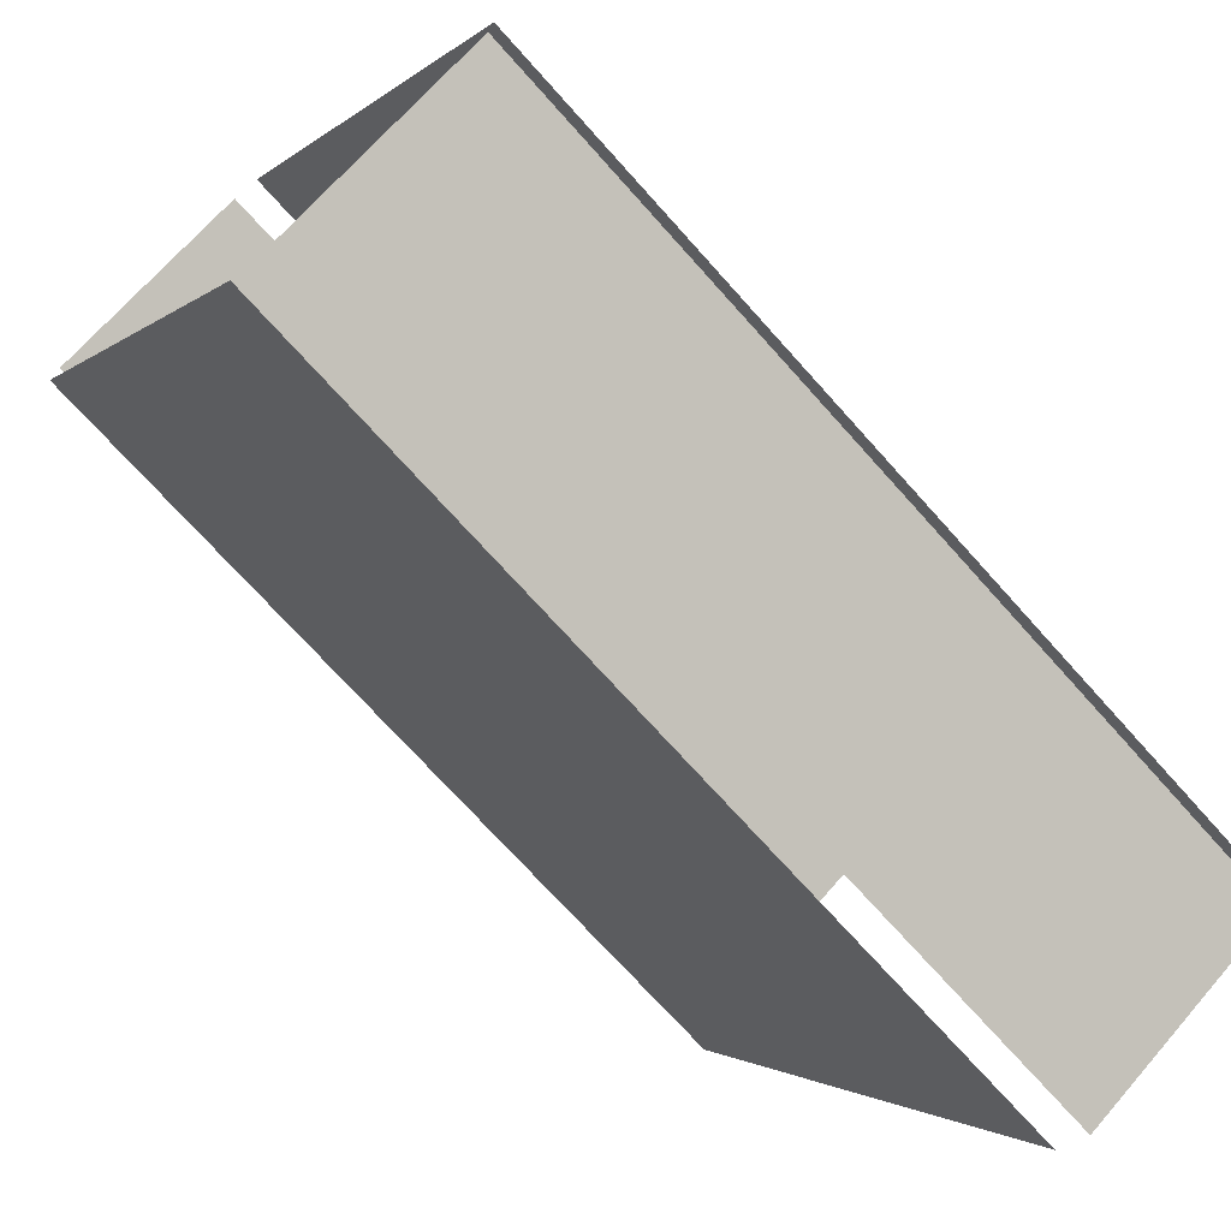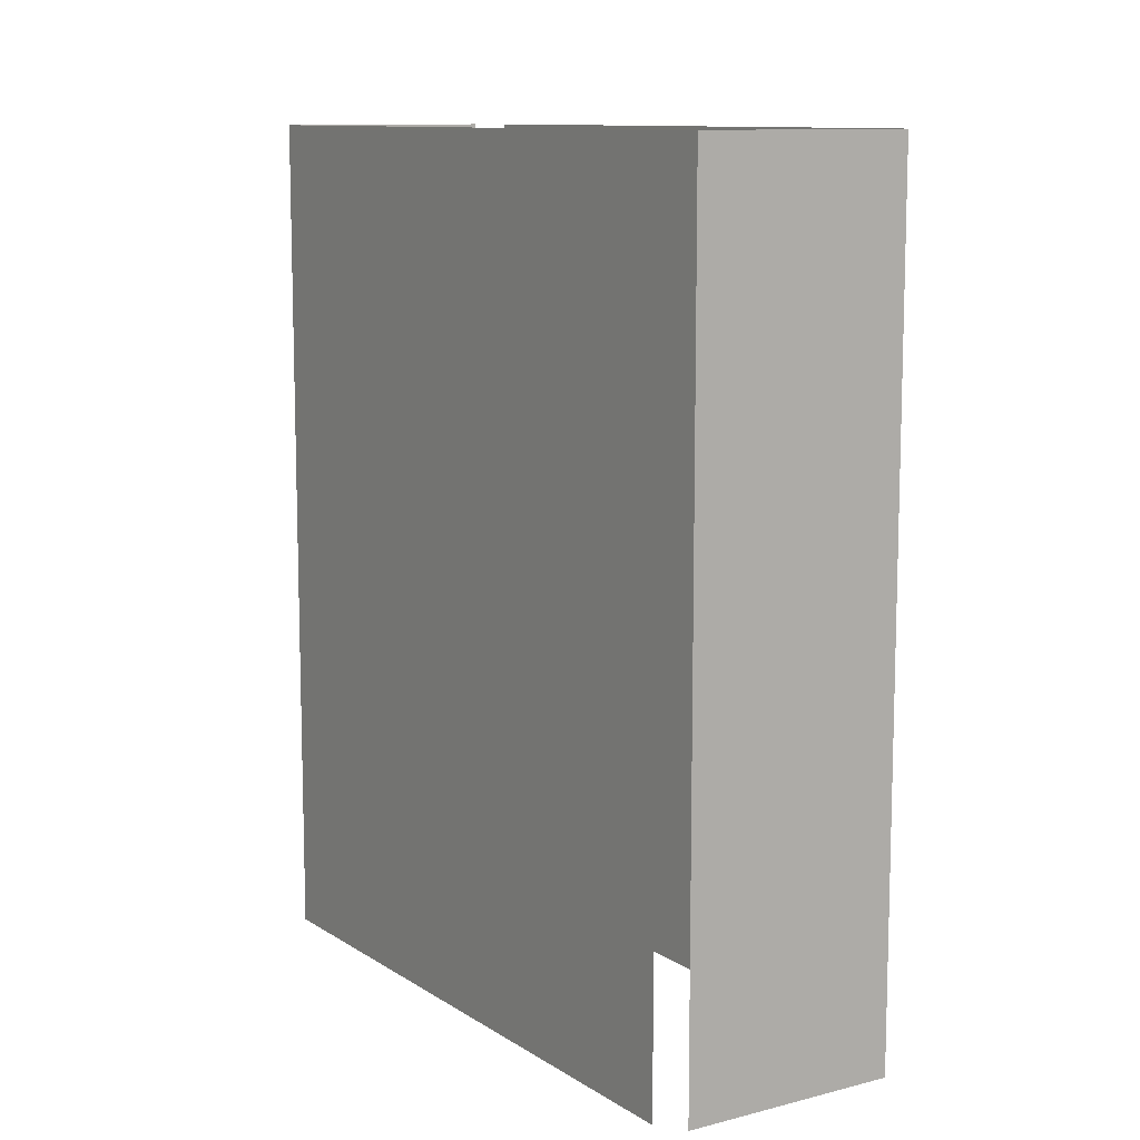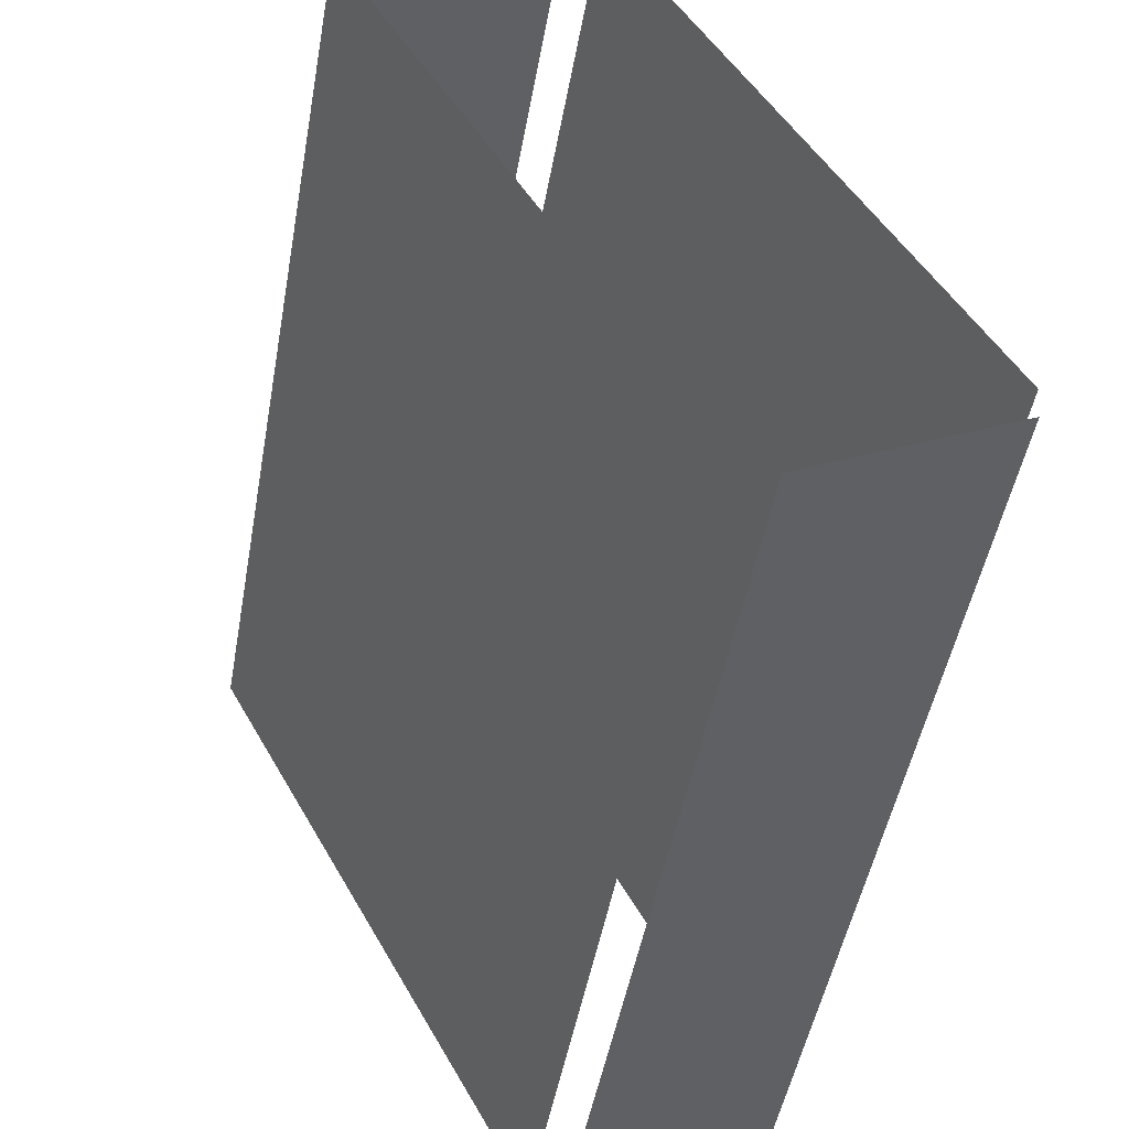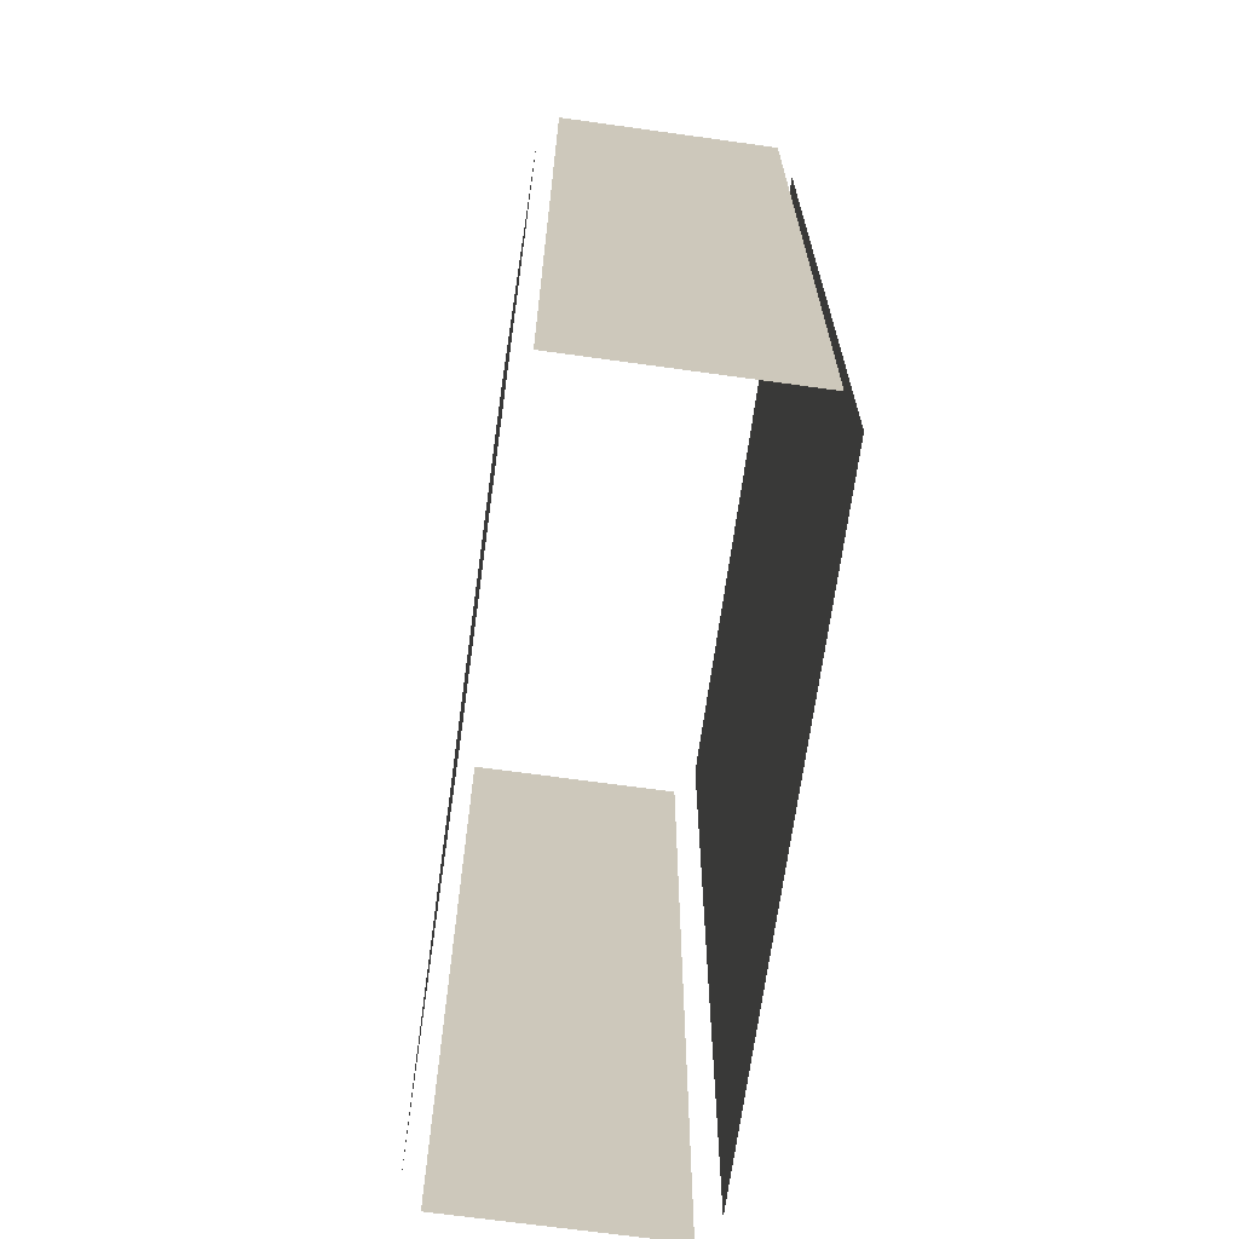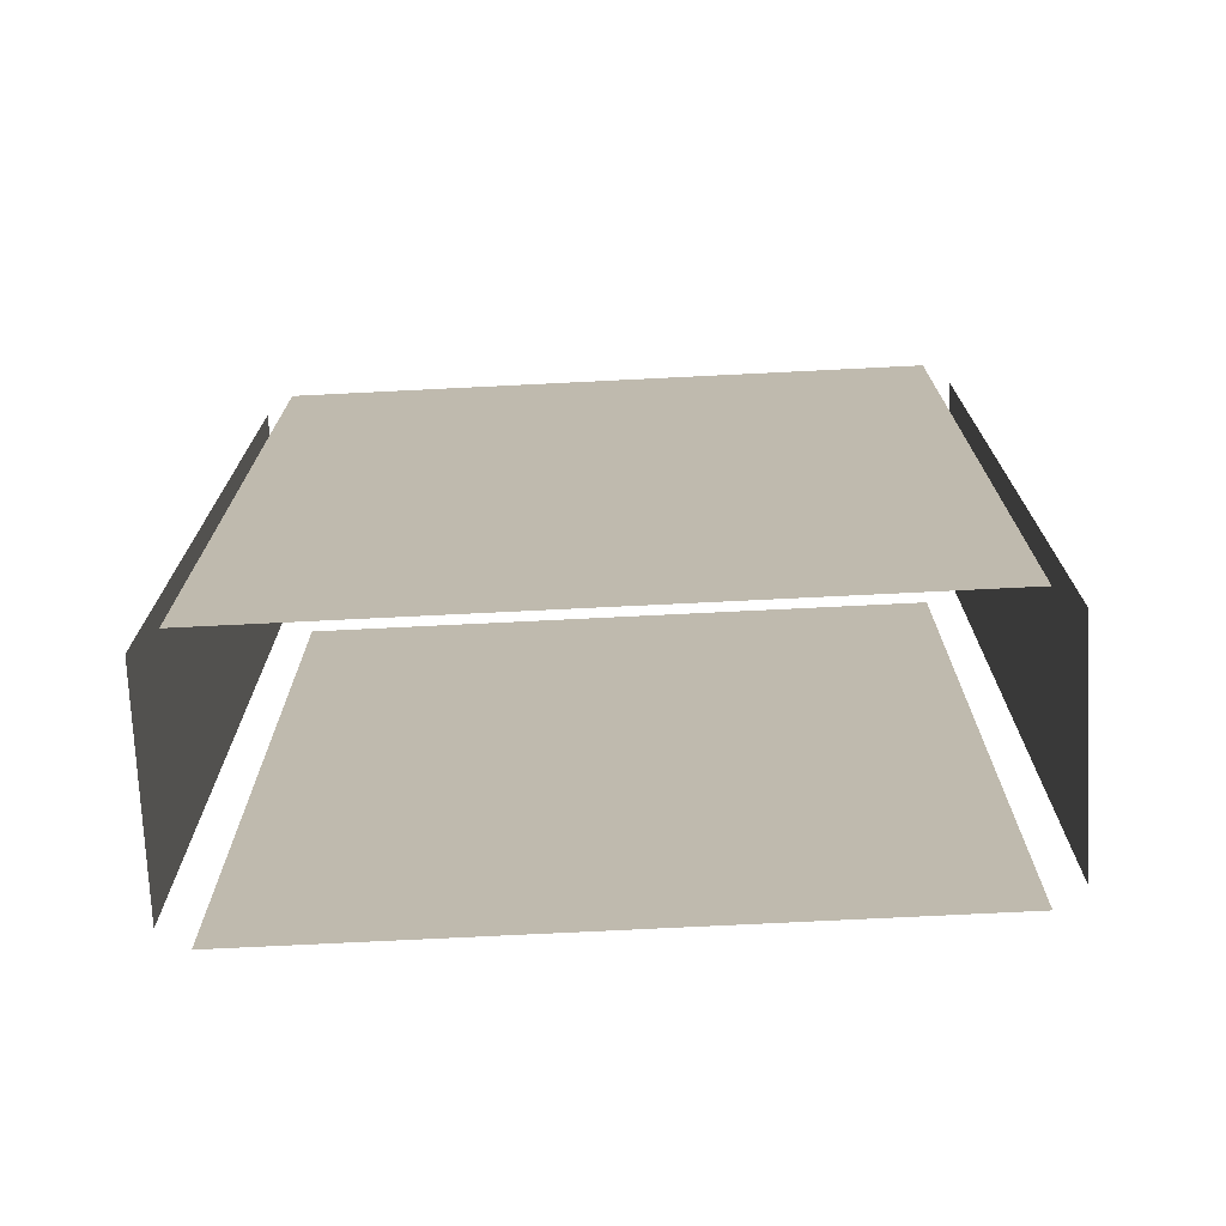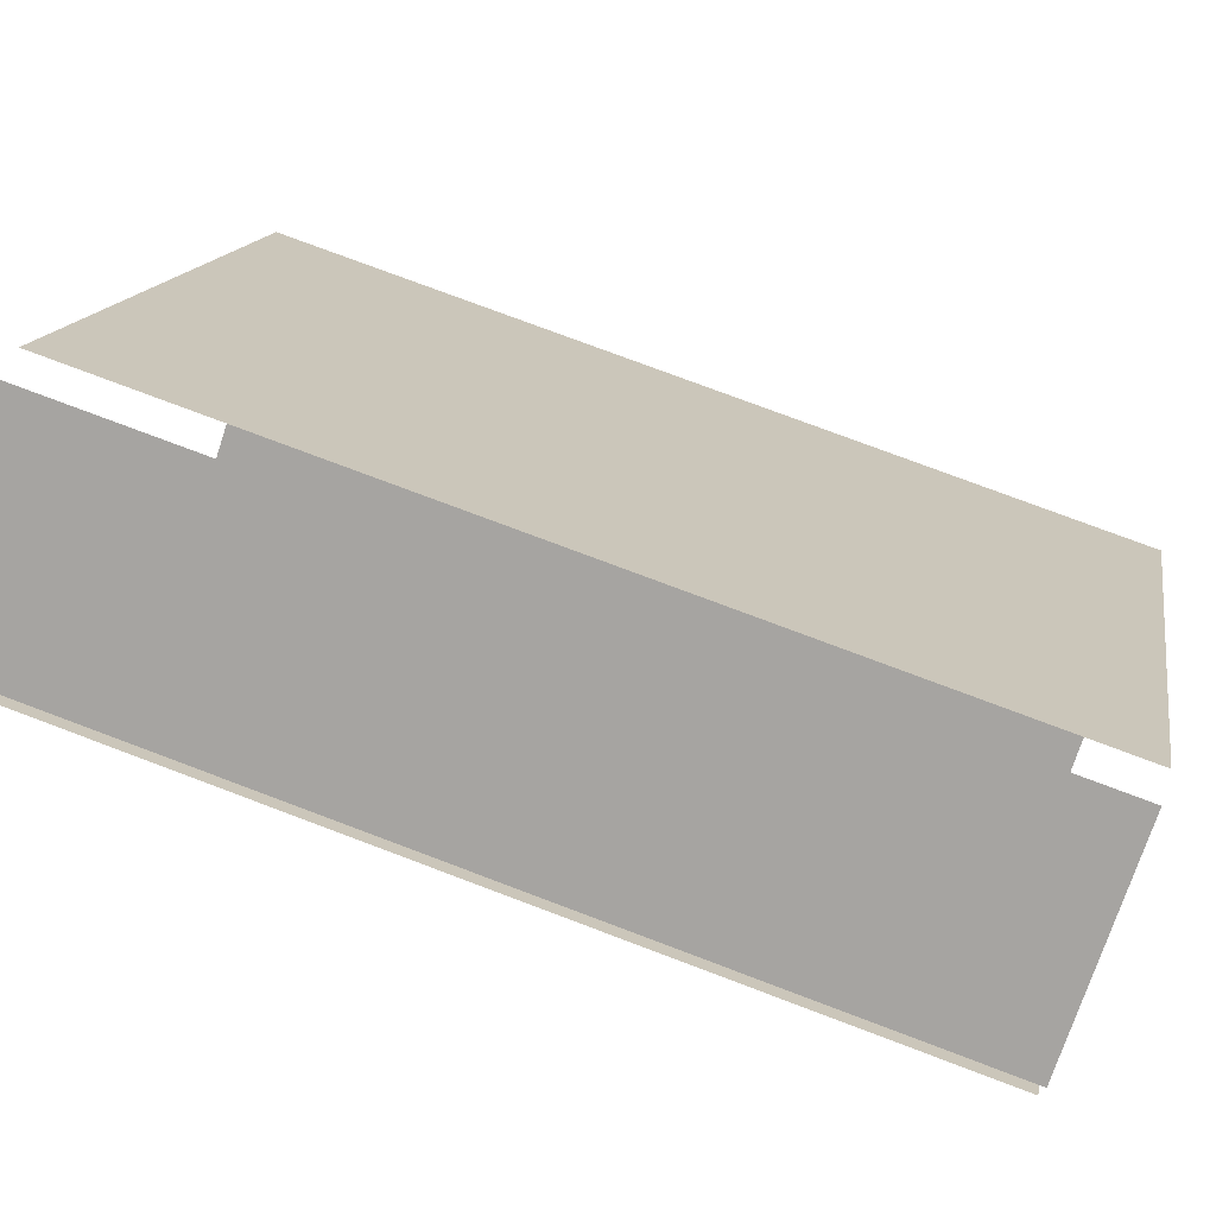
<metadata>
{"format":"obj","ext":"obj","renderer":"f3d","projection":"perspective","resolution":1024,"background":"white","views":[{"elev":-71.8,"azim":-138.2,"up":"+Y"},{"elev":10.6,"azim":-61.3,"up":"+Z"},{"elev":-48.6,"azim":169.8,"up":"+Y"},{"elev":-68.6,"azim":143.8,"up":"+Z"},{"elev":-73.7,"azim":-115.5,"up":"+Z"},{"elev":77.5,"azim":110.6,"up":"+Y"}]}
</metadata>
<code>
o geometryt000010000010000110010110000110000110100000100110st166
v 716.1 -242.1 682.4
v 716.1 -242.1 658.1
v 721.6 -245.1 658.1
v 721.6 -245.1 682.4
v 724.9 -224.5 658.1
v 715.9 -241.2 658.1
v 715.9 -241.2 682.4
v 724.9 -224.5 682.4
v 722.4 -244.7 682.4
v 722.4 -244.7 658.1
v 731.4 -228 658.1
v 731.4 -228 682.4
v 731.3 -227.1 658.1
v 725.8 -224.1 658.1
v 725.8 -224.1 682.4
v 731.3 -227.1 682.4
f 1 2 3
f 1 3 4
f 5 6 7
f 8 5 7
f 9 10 11
f 9 11 12
f 13 14 15
f 16 13 15

</code>
